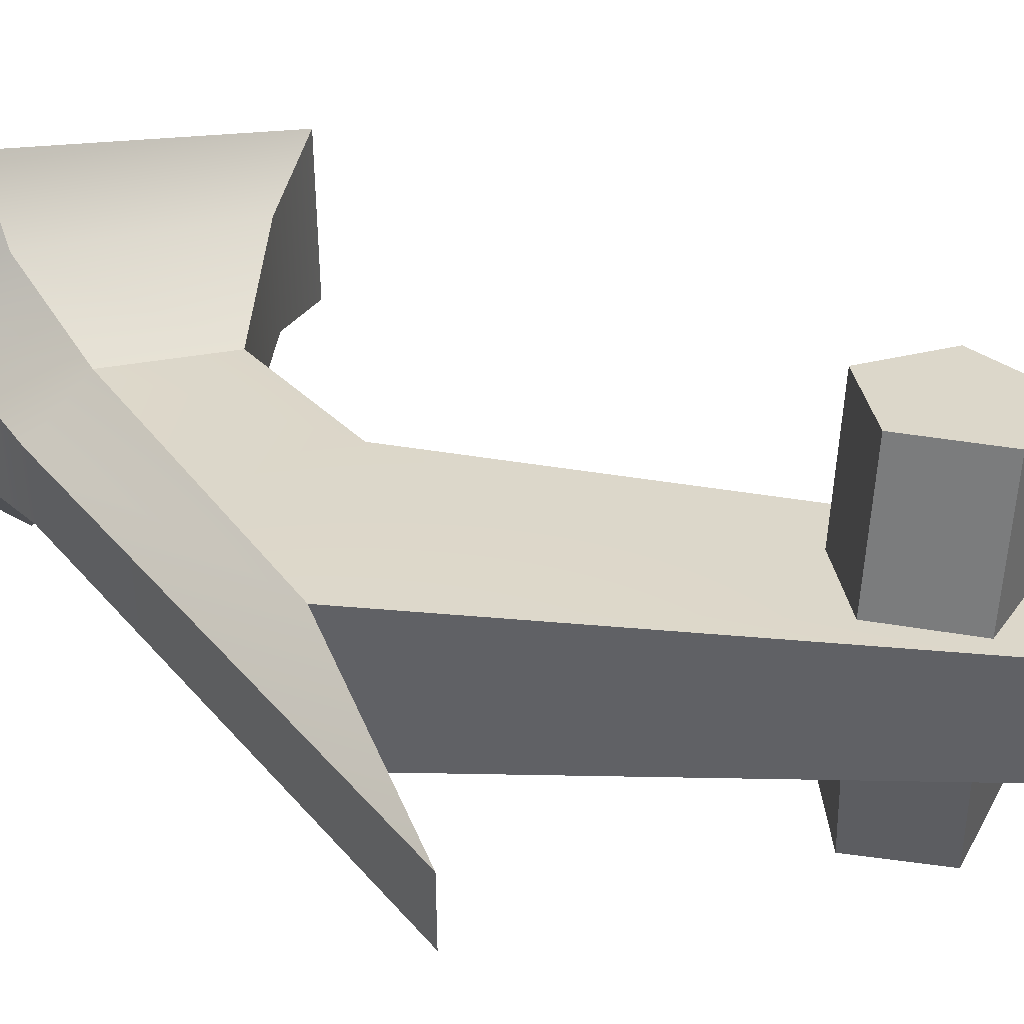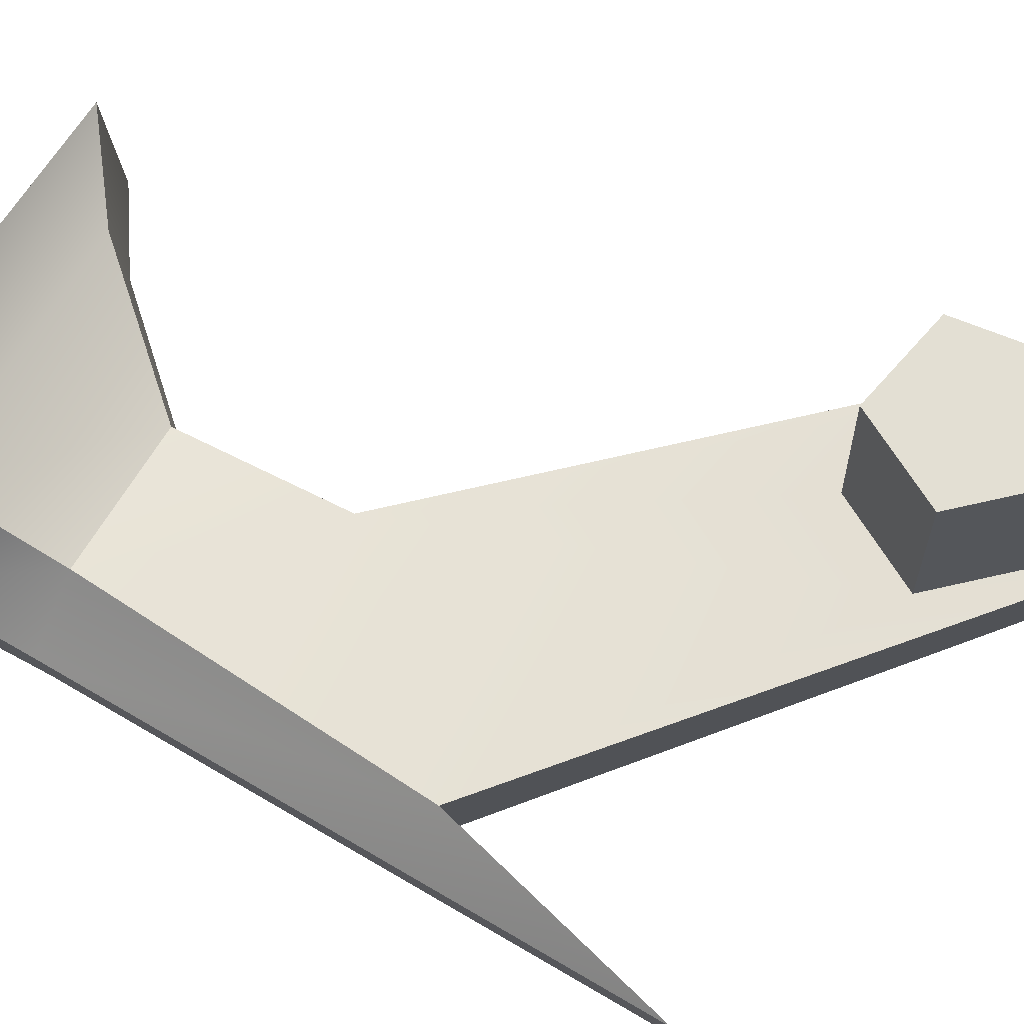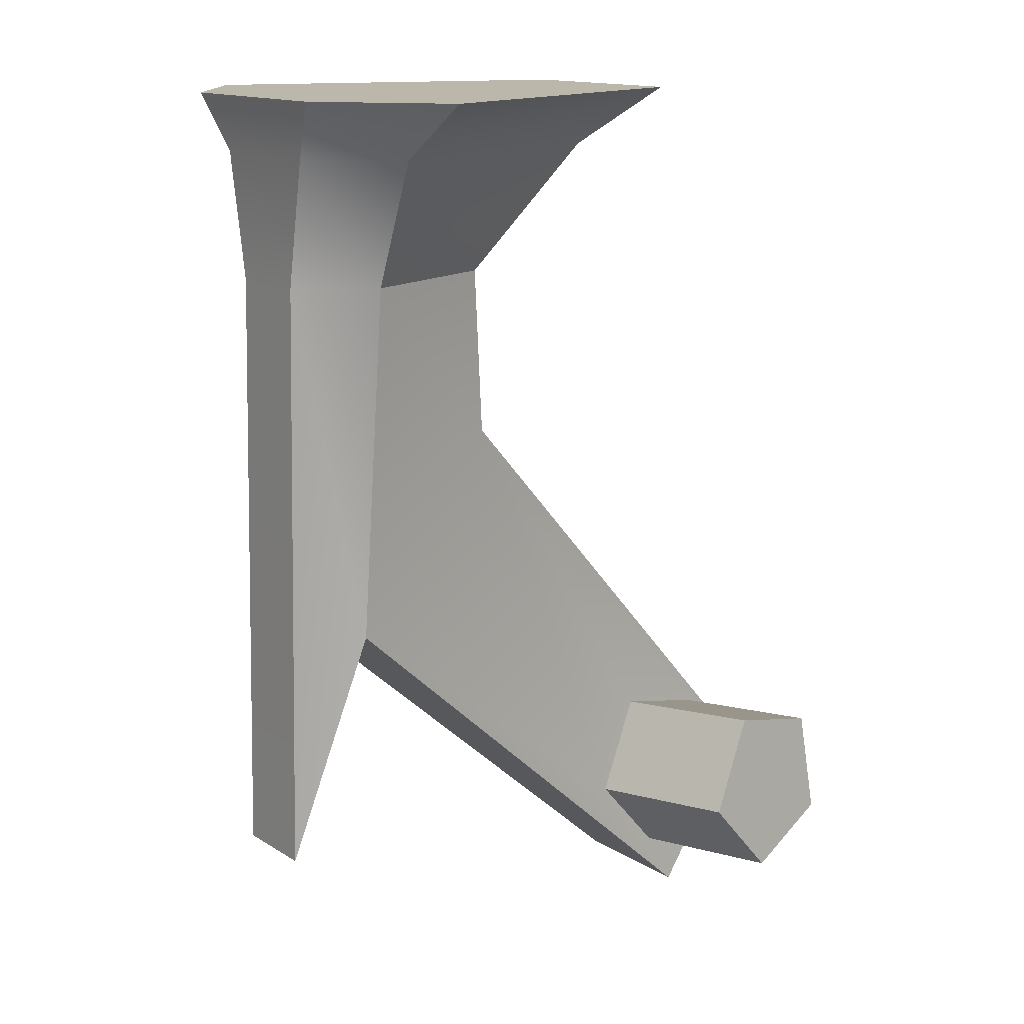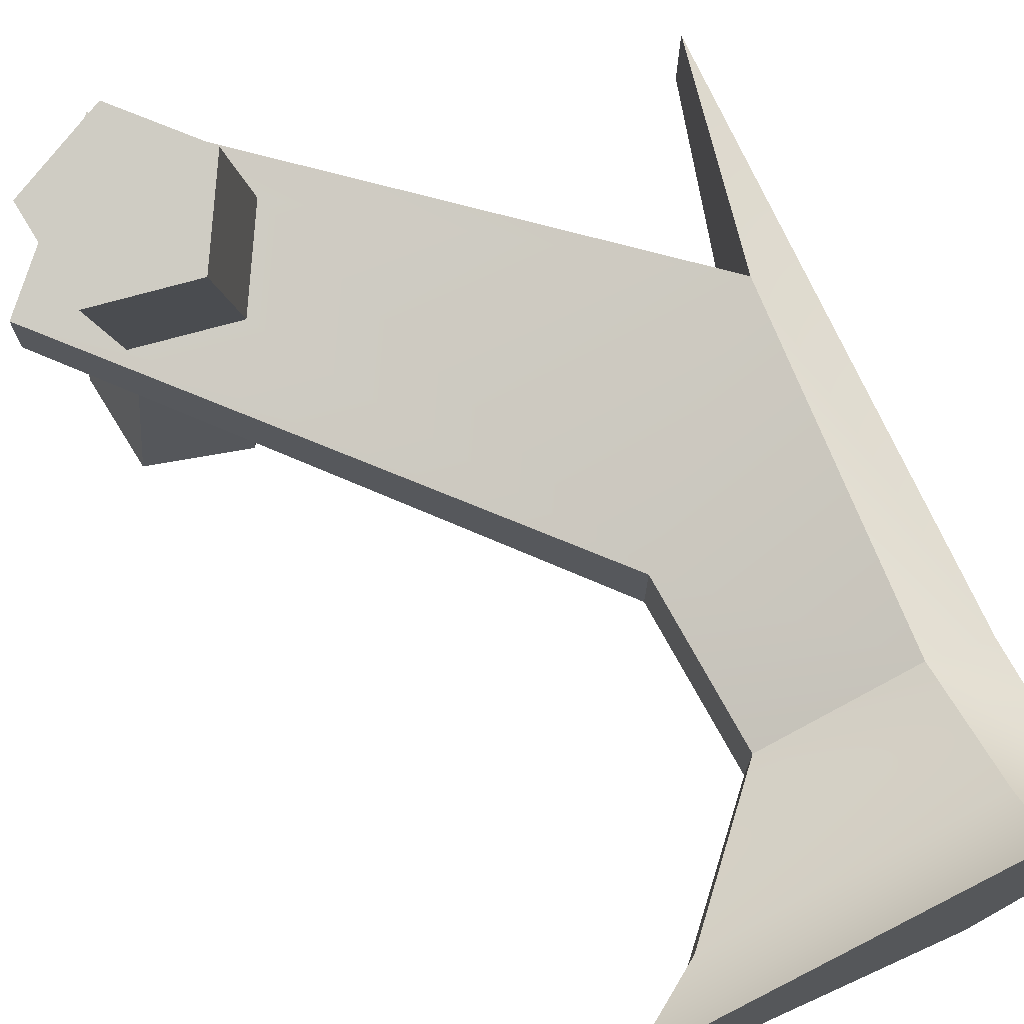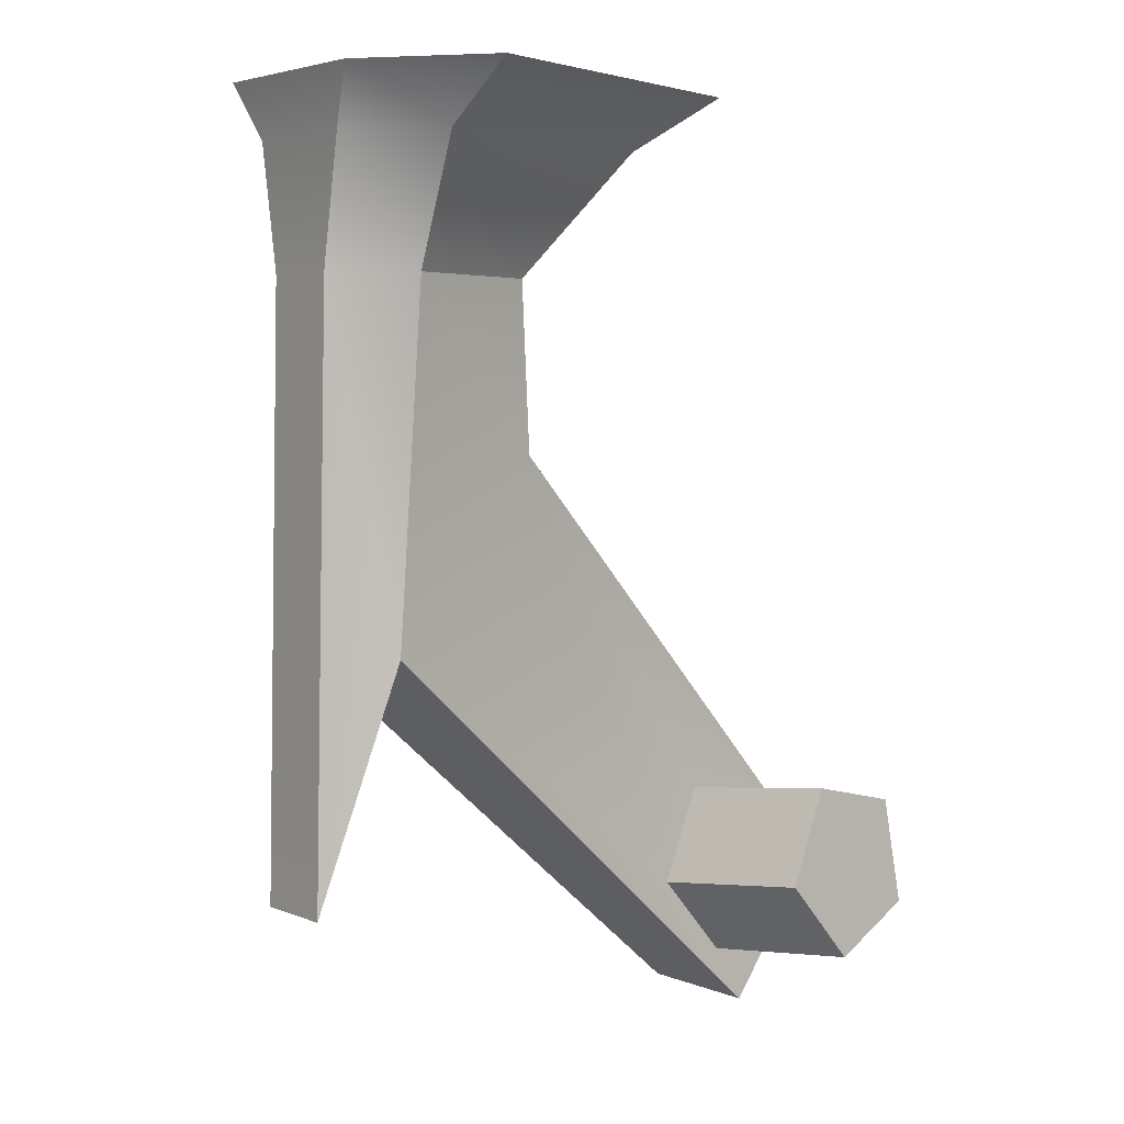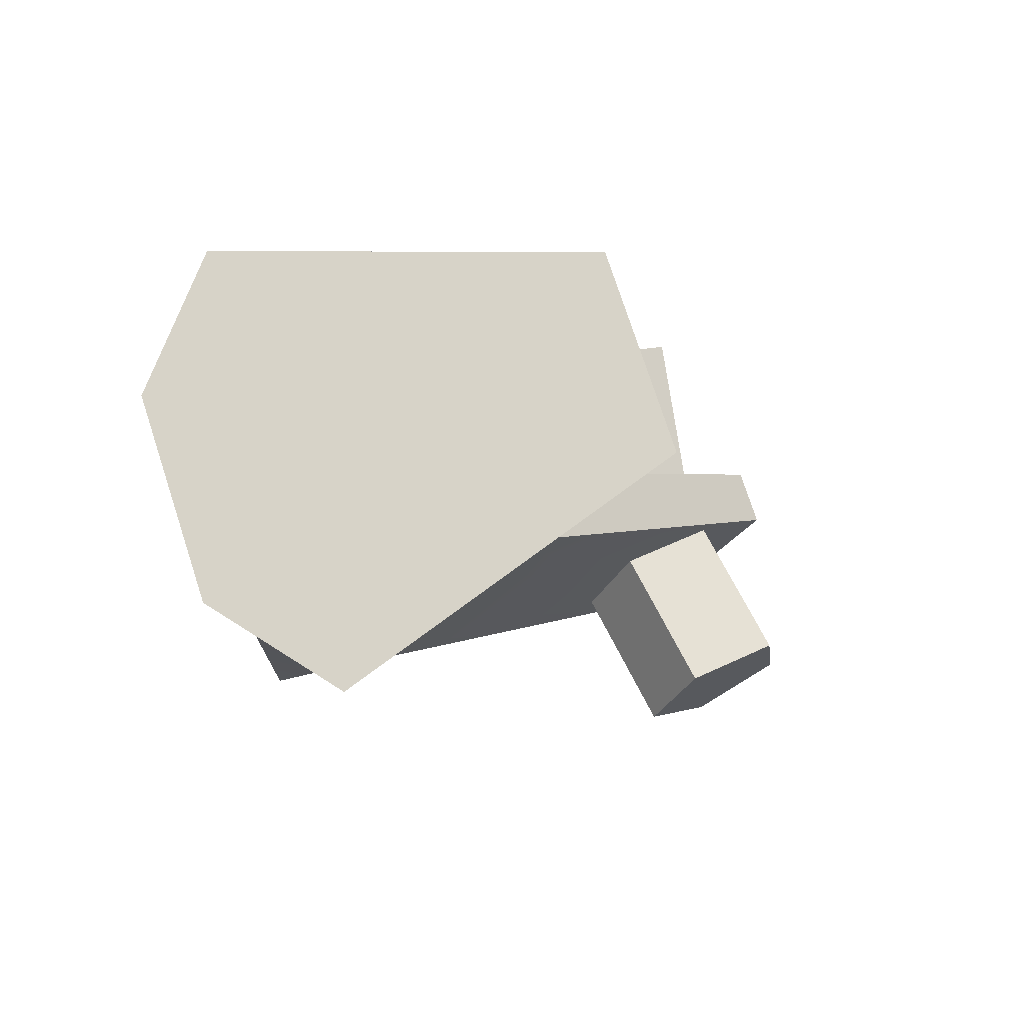
<metadata>
{"format":"obj","ext":"obj","renderer":"f3d","projection":"perspective","resolution":1024,"background":"white","views":[{"elev":40.5,"azim":-37.9,"up":"+Z"},{"elev":77.1,"azim":-61.3,"up":"+Z"},{"elev":14.3,"azim":-37.3,"up":"+Y"},{"elev":72.9,"azim":154.4,"up":"+Z"},{"elev":4.0,"azim":-37.4,"up":"+Y"},{"elev":76.5,"azim":-18.1,"up":"+Y"}]}
</metadata>
<code>
o Group4/mesh8/mesh8-geometry#mesh8-geometry
v -0.9012 -0.2377 0.2309
v -0.9039 -0.2183 0.2282
v -0.9046 -0.2511 0.2282
v -0.8999 -0.2183 0.2309
v -0.9046 -0.2511 0.2235
v -0.9012 -0.2377 0.2209
v -0.9039 -0.2114 0.2295
v -0.8912 -0.2277 0.2282
v -0.9039 -0.2183 0.2235
v -0.8772 -0.259 0.2222
v -0.8999 -0.2114 0.2336
v -0.8917 -0.2183 0.2282
v -0.8827 -0.2515 0.2295
v -0.8999 -0.2183 0.2209
v -0.8772 -0.259 0.2295
v -0.8827 -0.2515 0.2222
v -0.9046 -0.2083 0.2313
v -0.9039 -0.2114 0.2223
v -0.8917 -0.2183 0.2235
v -0.8798 -0.2466 0.2286
v -0.8999 -0.2114 0.2181
v -0.8912 -0.2277 0.2235
v -0.8699 -0.2517 0.2242
v -0.8789 -0.2559 0.2223
v -0.8853 -0.2114 0.2295
v -0.8994 -0.2083 0.2375
v -0.8853 -0.2114 0.2223
v -0.8789 -0.2559 0.2294
v -0.8743 -0.2479 0.2278
v -0.8798 -0.2466 0.2286
v -0.8813 -0.2506 0.2385
v -0.8699 -0.2517 0.2276
v -0.8737 -0.2536 0.2234
v -0.8798 -0.2466 0.2232
v -0.8775 -0.2549 0.2134
v -0.8806 -0.2083 0.2313
v -0.9046 -0.2083 0.2204
v -0.8737 -0.2536 0.2284
v -0.8827 -0.2515 0.2295
v -0.8775 -0.2549 0.2384
v -0.8729 -0.2469 0.2368
v -0.8785 -0.2456 0.2375
v -0.8806 -0.2083 0.2204
v -0.8743 -0.2479 0.2239
v -0.8813 -0.2506 0.2133
v -0.8723 -0.2526 0.2144
v -0.8994 -0.2083 0.2142
v -0.8723 -0.2526 0.2373
v -0.8743 -0.2479 0.2278
v -0.8729 -0.2469 0.215
v -0.8785 -0.2456 0.2143
f 1 2 3
f 3 2 1
f 4 2 1
f 1 2 4
f 2 5 3
f 3 5 2
f 3 6 1
f 1 6 3
f 4 7 2
f 2 7 4
f 8 4 1
f 1 4 8
f 5 2 9
f 9 2 5
f 6 3 5
f 5 3 6
f 10 1 6
f 6 1 10
f 7 4 11
f 11 4 7
f 7 9 2
f 2 9 7
f 8 12 4
f 4 12 8
f 1 13 8
f 8 13 1
f 14 5 9
f 9 5 14
f 14 6 5
f 5 6 14
f 1 10 15
f 15 10 1
f 6 16 10
f 10 16 6
f 12 11 4
f 4 11 12
f 17 7 11
f 11 7 17
f 9 7 18
f 18 7 9
f 8 19 12
f 12 19 8
f 13 1 15
f 15 1 13
f 20 8 13
f 13 8 20
f 14 9 21
f 21 9 14
f 22 6 14
f 14 6 22
f 23 15 10
f 10 15 23
f 16 6 22
f 22 6 16
f 10 16 24
f 24 16 10
f 25 11 12
f 12 11 25
f 17 18 7
f 7 18 17
f 17 11 26
f 26 11 17
f 21 9 18
f 18 9 21
f 19 8 22
f 22 8 19
f 27 12 19
f 19 12 27
f 13 15 28
f 28 15 13
f 29 8 20
f 20 8 29
f 30 13 20
f 20 13 30
f 31 20 13
f 13 20 31
f 27 14 21
f 21 14 27
f 22 14 19
f 19 14 22
f 15 23 32
f 32 23 15
f 10 33 23
f 23 33 10
f 22 34 16
f 16 34 22
f 16 35 24
f 24 35 16
f 10 24 33
f 33 24 10
f 11 25 36
f 36 25 11
f 12 27 25
f 25 27 12
f 18 17 37
f 37 17 18
f 26 11 36
f 36 11 26
f 36 17 26
f 26 17 36
f 37 21 18
f 18 21 37
f 32 22 8
f 8 22 32
f 27 19 14
f 14 19 27
f 28 15 38
f 38 15 28
f 13 39 28
f 28 39 13
f 40 13 28
f 28 13 40
f 8 29 32
f 32 29 8
f 29 30 20
f 20 30 29
f 20 41 29
f 29 41 20
f 13 30 39
f 39 30 13
f 20 31 42
f 42 31 20
f 13 40 31
f 31 40 13
f 27 21 43
f 43 21 27
f 22 32 23
f 23 32 22
f 38 15 32
f 32 15 38
f 44 23 33
f 33 23 44
f 34 22 44
f 44 22 34
f 34 45 16
f 16 45 34
f 35 16 45
f 45 16 35
f 46 24 35
f 35 24 46
f 24 46 33
f 33 46 24
f 27 36 25
f 25 36 27
f 36 37 17
f 17 37 36
f 47 21 37
f 37 21 47
f 48 28 38
f 38 28 48
f 28 48 40
f 40 48 28
f 32 29 38
f 38 29 32
f 30 29 49
f 49 29 30
f 41 20 42
f 42 20 41
f 48 29 41
f 41 29 48
f 40 42 31
f 31 42 40
f 43 21 47
f 47 21 43
f 36 27 43
f 43 27 36
f 44 22 23
f 23 22 44
f 46 44 33
f 33 44 46
f 50 34 44
f 44 34 50
f 45 34 51
f 51 34 45
f 51 35 45
f 45 35 51
f 35 50 46
f 46 50 35
f 43 37 36
f 36 37 43
f 37 43 47
f 47 43 37
f 29 48 38
f 38 48 29
f 41 40 48
f 48 40 41
f 29 38 49
f 49 38 29
f 42 40 41
f 41 40 42
f 44 46 50
f 50 46 44
f 34 50 51
f 51 50 34
f 35 51 50
f 50 51 35

</code>
